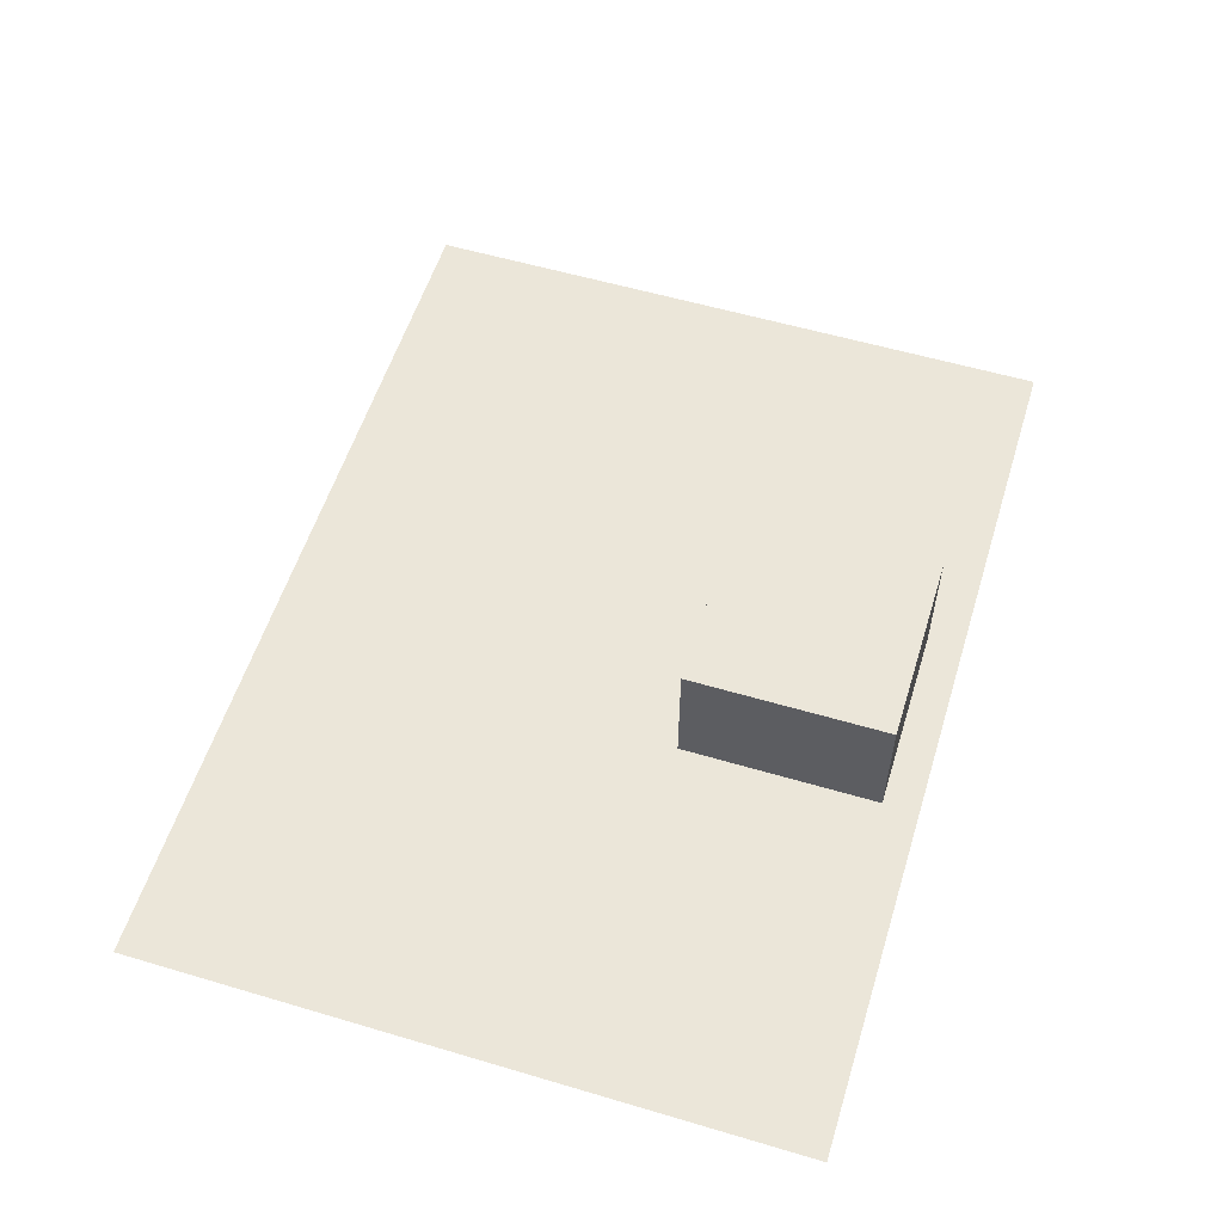
<metadata>
{"format":"obj","ext":"obj","renderer":"f3d","projection":"perspective","resolution":1024,"background":"white","views":[{"elev":56.5,"azim":-72.8,"up":"+Y"}]}
</metadata>
<code>
o Plane
v -45.13 -1.723 13.66
v 42.7 -1.723 13.66
v -45.13 -1.723 -51.22
v 42.7 -1.723 -51.22
f 1 2 4 3
o Sphere
v 0 2.401 -0.1678
v 0 2.352 -0.3292
v 0 2.272 -0.4779
v 0 2.165 -0.6083
v 0 2.035 -0.7153
v 0 1.886 -0.7948
v 0 1.725 -0.8438
v 0 1.557 -0.8603
v 0 1.389 -0.8438
v 0 0.8416 -0.4779
v 0.03274 2.401 -0.1646
v 0.06423 2.352 -0.3229
v 0.09324 2.272 -0.4688
v 0.1187 2.165 -0.5966
v 0.1395 2.035 -0.7016
v 0.1551 1.886 -0.7795
v 0.1646 1.725 -0.8275
v 0.1678 1.557 -0.8438
v 0.1646 1.389 -0.8275
v 0.1551 1.228 -0.7795
v 0.1395 1.079 -0.7016
v 0.1187 0.9486 -0.5966
v 0.09324 0.8416 -0.4688
v 0.06423 0.7621 -0.3229
v 0.03274 0.7131 -0.1646
v 0.06423 2.401 -0.1551
v 0.126 2.352 -0.3042
v 0.1829 2.272 -0.4416
v 0.2328 2.165 -0.562
v 0.2737 2.035 -0.6609
v 0.3042 1.886 -0.7343
v 0.3229 1.725 -0.7795
v 0.3292 1.557 -0.7948
v 0.3229 1.389 -0.7795
v 0.3042 1.228 -0.7343
v 0.2737 1.079 -0.6609
v 0.2328 0.9486 -0.562
v 0.1829 0.8416 -0.4416
v 0.126 0.7621 -0.3042
v 0.06423 0.7131 -0.1551
v 0.09324 2.401 -0.1395
v 0.1829 2.352 -0.2737
v 0.2655 2.272 -0.3974
v 0.338 2.165 -0.5058
v 0.3974 2.035 -0.5948
v 0.4416 1.886 -0.6609
v 0.4688 1.725 -0.7016
v 0.4779 1.557 -0.7153
v 0.4688 1.389 -0.7016
v 0.4416 1.228 -0.6609
v 0.3974 1.079 -0.5948
v 0.338 0.9486 -0.5058
v 0.2655 0.8416 -0.3974
v 0.1829 0.7621 -0.2737
v 0.09324 0.7131 -0.1395
v 0.1187 2.401 -0.1187
v 0.2328 2.352 -0.2328
v 0.338 2.272 -0.338
v 0.4301 2.165 -0.4301
v 0.5058 2.035 -0.5058
v 0.562 1.886 -0.562
v 0.5966 1.725 -0.5966
v 0.6083 1.557 -0.6083
v 0.5966 1.389 -0.5966
v 0.562 1.228 -0.562
v 0.5058 1.079 -0.5058
v 0.4301 0.9486 -0.4301
v 0.338 0.8416 -0.338
v 0.2328 0.7621 -0.2328
v 0.1187 0.7131 -0.1187
v 0.1395 2.401 -0.09324
v 0.2737 2.352 -0.1829
v 0.3974 2.272 -0.2655
v 0.5058 2.165 -0.338
v 0.5948 2.035 -0.3974
v 0.6609 1.886 -0.4416
v 0.7016 1.725 -0.4688
v 0.7153 1.557 -0.4779
v 0.7016 1.389 -0.4688
v 0.6609 1.228 -0.4416
v 0.5948 1.079 -0.3974
v 0.5058 0.9486 -0.338
v 0.3974 0.8416 -0.2655
v 0.2737 0.7621 -0.1829
v 0.1395 0.7131 -0.09324
v 0.1551 2.401 -0.06423
v 0.3042 2.352 -0.126
v 0.4416 2.272 -0.1829
v 0.562 2.165 -0.2328
v 0.6609 2.035 -0.2737
v 0.7343 1.886 -0.3042
v 0.7795 1.725 -0.3229
v 0.7948 1.557 -0.3292
v 0.7795 1.389 -0.3229
v 0.7343 1.228 -0.3042
v 0.6609 1.079 -0.2737
v 0.562 0.9486 -0.2328
v 0.4416 0.8416 -0.1829
v 0.3042 0.7621 -0.126
v 0.1551 0.7131 -0.06423
v 0.1646 2.401 -0.03274
v 0.3229 2.352 -0.06423
v 0.4688 2.272 -0.09324
v 0.5966 2.165 -0.1187
v 0.7016 2.035 -0.1395
v 0.7795 1.886 -0.1551
v 0.8275 1.725 -0.1646
v 0.8438 1.557 -0.1678
v 0.8275 1.389 -0.1646
v 0.7795 1.228 -0.1551
v 0.7016 1.079 -0.1395
v 0.5966 0.9486 -0.1187
v 0.4688 0.8416 -0.09324
v 0.3229 0.7621 -0.06423
v 0.1646 0.7131 -0.03274
v 0.1678 2.401 0
v 0.3292 2.352 0
v 0.4779 2.272 0
v 0.6083 2.165 0
v 0.7153 2.035 0
v 0.7948 1.886 0
v 0.8438 1.725 0
v 0.8603 1.557 0
v 0.8438 1.389 0
v 0.7948 1.228 0
v 0.7153 1.079 0
v 0.6083 0.9486 0
v 0.4779 0.8416 0
v 0.3292 0.7621 0
v 0.1678 0.7131 0
v 0.1646 2.401 0.03274
v 0.3229 2.352 0.06423
v 0.4688 2.272 0.09324
v 0.5966 2.165 0.1187
v 0.7016 2.035 0.1395
v 0.7795 1.886 0.1551
v 0.8275 1.725 0.1646
v 0.8438 1.557 0.1678
v 0.8275 1.389 0.1646
v 0.7795 1.228 0.1551
v 0.7016 1.079 0.1395
v 0.5966 0.9486 0.1187
v 0.4688 0.8416 0.09324
v 0.3229 0.7621 0.06423
v 0.1646 0.7131 0.03274
v 0.1551 2.401 0.06423
v 0.3042 2.352 0.126
v 0.4416 2.272 0.1829
v 0.562 2.165 0.2328
v 0.6609 2.035 0.2737
v 0.7343 1.886 0.3042
v 0.7795 1.725 0.3229
v 0.7948 1.557 0.3292
v 0.7795 1.389 0.3229
v 0.7343 1.228 0.3042
v 0.6609 1.079 0.2737
v 0.562 0.9486 0.2328
v 0.4416 0.8416 0.1829
v 0.3042 0.7621 0.126
v 0.1551 0.7131 0.06423
v 0.1395 2.401 0.09324
v 0.2737 2.352 0.1829
v 0.3974 2.272 0.2655
v 0.5058 2.165 0.338
v 0.5948 2.035 0.3974
v 0.6609 1.886 0.4416
v 0.7016 1.725 0.4688
v 0.7153 1.557 0.4779
v 0.7016 1.389 0.4688
v 0.6609 1.228 0.4416
v 0.5948 1.079 0.3974
v 0.5058 0.9486 0.338
v 0.3974 0.8416 0.2655
v 0.2737 0.7621 0.1829
v 0.1395 0.7131 0.09324
v 0.1187 2.401 0.1187
v 0.2328 2.352 0.2328
v 0.338 2.272 0.338
v 0.4301 2.165 0.4301
v 0.5058 2.035 0.5058
v 0.562 1.886 0.562
v 0.5966 1.725 0.5966
v 0.6083 1.557 0.6083
v 0.5966 1.389 0.5966
v 0.562 1.228 0.562
v 0.5058 1.079 0.5058
v 0.4301 0.9486 0.4301
v 0.338 0.8416 0.338
v 0.2328 0.7621 0.2328
v 0.1187 0.7131 0.1187
v 0.09324 2.401 0.1395
v 0.1829 2.352 0.2737
v 0.2655 2.272 0.3974
v 0.338 2.165 0.5058
v 0.3974 2.035 0.5948
v 0.4416 1.886 0.6609
v 0.4688 1.725 0.7016
v 0.4779 1.557 0.7153
v 0.4688 1.389 0.7016
v 0.4416 1.228 0.6609
v 0.3974 1.079 0.5948
v 0.338 0.9486 0.5058
v 0.2655 0.8416 0.3974
v 0.1829 0.7621 0.2737
v 0.09324 0.7131 0.1395
v 0 0.6966 0
v 0.06423 2.401 0.1551
v 0.126 2.352 0.3042
v 0.1829 2.272 0.4416
v 0.2328 2.165 0.562
v 0.2737 2.035 0.6609
v 0.3042 1.886 0.7343
v 0.3229 1.725 0.7795
v 0.3292 1.557 0.7948
v 0.3229 1.389 0.7795
v 0.3042 1.228 0.7343
v 0.2737 1.079 0.6609
v 0.2328 0.9486 0.562
v 0.1829 0.8416 0.4416
v 0.126 0.7621 0.3042
v 0.06423 0.7131 0.1551
v 0.03274 2.401 0.1646
v 0.06423 2.352 0.3229
v 0.09324 2.272 0.4688
v 0.1187 2.165 0.5966
v 0.1395 2.035 0.7016
v 0.1551 1.886 0.7795
v 0.1646 1.725 0.8275
v 0.1678 1.557 0.8438
v 0.1646 1.389 0.8275
v 0.1551 1.228 0.7795
v 0.1395 1.079 0.7016
v 0.1187 0.9486 0.5966
v 0.09324 0.8416 0.4688
v 0.06423 0.7621 0.3229
v 0.03274 0.7131 0.1646
v -0 2.401 0.1678
v 0 2.352 0.3292
v 0 2.272 0.4779
v -0 2.165 0.6083
v -0 2.035 0.7153
v 0 1.886 0.7948
v -0 1.725 0.8438
v -0 1.557 0.8603
v -0 1.389 0.8438
v 0 1.228 0.7948
v -0 1.079 0.7153
v -0 0.9486 0.6083
v -0 0.8416 0.4779
v 0 0.7621 0.3292
v 0 0.7131 0.1678
v -0.03274 2.401 0.1646
v -0.06423 2.352 0.3229
v -0.09324 2.272 0.4688
v -0.1187 2.165 0.5966
v -0.1395 2.035 0.7016
v -0.1551 1.886 0.7795
v -0.1646 1.725 0.8275
v -0.1678 1.557 0.8438
v -0.1646 1.389 0.8275
v -0.1551 1.228 0.7795
v -0.1395 1.079 0.7016
v -0.1187 0.9486 0.5966
v -0.09324 0.8416 0.4688
v -0.06423 0.7621 0.3229
v -0.03274 0.7131 0.1646
v -0.06423 2.401 0.1551
v -0.126 2.352 0.3042
v -0.1829 2.272 0.4416
v -0.2328 2.165 0.562
v -0.2737 2.035 0.6609
v -0.3042 1.886 0.7343
v -0.3229 1.725 0.7795
v -0.3292 1.557 0.7948
v -0.3229 1.389 0.7795
v -0.3042 1.228 0.7343
v -0.2737 1.079 0.6609
v -0.2328 0.9486 0.562
v -0.1829 0.8416 0.4416
v -0.126 0.7621 0.3042
v -0.06423 0.7131 0.1551
v -0.09324 2.401 0.1395
v -0.1829 2.352 0.2737
v -0.2655 2.272 0.3974
v -0.338 2.165 0.5058
v -0.3974 2.035 0.5948
v -0.4416 1.886 0.6609
v -0.4688 1.725 0.7016
v -0.4779 1.557 0.7153
v -0.4688 1.389 0.7016
v -0.4416 1.228 0.6609
v -0.3974 1.079 0.5948
v -0.338 0.9486 0.5058
v -0.2655 0.8416 0.3974
v -0.1829 0.7621 0.2737
v -0.09324 0.7131 0.1395
v -0 2.417 0
v -0.1187 2.401 0.1187
v -0.2328 2.352 0.2328
v -0.338 2.272 0.338
v -0.4301 2.165 0.4301
v -0.5058 2.035 0.5058
v -0.562 1.886 0.562
v -0.5966 1.725 0.5966
v -0.6083 1.557 0.6083
v -0.5966 1.389 0.5966
v -0.562 1.228 0.562
v -0.5058 1.079 0.5058
v -0.4301 0.9486 0.4301
v -0.338 0.8416 0.338
v -0.2328 0.7621 0.2328
v -0.1187 0.7131 0.1187
v -0.1395 2.401 0.09324
v -0.2737 2.352 0.1829
v -0.3974 2.272 0.2655
v -0.5058 2.165 0.338
v -0.5948 2.035 0.3974
v -0.6609 1.886 0.4416
v -0.7016 1.725 0.4688
v -0.7153 1.557 0.4779
v -0.7016 1.389 0.4688
v -0.6609 1.228 0.4416
v -0.5948 1.079 0.3974
v -0.5058 0.9486 0.338
v -0.3974 0.8416 0.2655
v -0.2737 0.7621 0.1829
v -0.1395 0.7131 0.09324
v -0.1551 2.401 0.06423
v -0.3042 2.352 0.126
v -0.4416 2.272 0.1829
v -0.562 2.165 0.2328
v -0.6609 2.035 0.2737
v -0.7343 1.886 0.3042
v -0.7795 1.725 0.3229
v -0.7948 1.557 0.3292
v -0.7795 1.389 0.3229
v -0.7343 1.228 0.3042
v -0.6609 1.079 0.2737
v -0.562 0.9486 0.2328
v -0.4416 0.8416 0.1829
v -0.3042 0.7621 0.126
v -0.1551 0.7131 0.06423
v -0.1646 2.401 0.03274
v -0.3229 2.352 0.06423
v -0.4688 2.272 0.09324
v -0.5966 2.165 0.1187
v -0.7016 2.035 0.1395
v -0.7795 1.886 0.1551
v -0.8275 1.725 0.1646
v -0.8438 1.557 0.1678
v -0.8275 1.389 0.1646
v -0.7795 1.228 0.1551
v -0.7016 1.079 0.1395
v -0.5966 0.9486 0.1187
v -0.4688 0.8416 0.09324
v -0.3229 0.7621 0.06423
v -0.1646 0.7131 0.03274
v -0.1678 2.401 0
v -0.3292 2.352 0
v -0.4779 2.272 0
v -0.6083 2.165 0
v -0.7153 2.035 0
v -0.7948 1.886 0
v -0.8438 1.725 0
v -0.8603 1.557 0
v -0.8438 1.389 0
v -0.7948 1.228 0
v -0.7153 1.079 0
v -0.6083 0.9486 0
v -0.4779 0.8416 0
v -0.3292 0.7621 0
v -0.1678 0.7131 0
v -0.1646 2.401 -0.03274
v -0.3229 2.352 -0.06423
v -0.4688 2.272 -0.09324
v -0.5966 2.165 -0.1187
v -0.7016 2.035 -0.1395
v -0.7795 1.886 -0.1551
v -0.8275 1.725 -0.1646
v -0.8438 1.557 -0.1678
v -0.8275 1.389 -0.1646
v -0.7795 1.228 -0.1551
v -0.7016 1.079 -0.1395
v -0.5966 0.9486 -0.1187
v -0.4688 0.8416 -0.09324
v -0.3229 0.7621 -0.06423
v -0.1646 0.7131 -0.03274
v -0.1551 2.401 -0.06423
v -0.3042 2.352 -0.126
v -0.4416 2.272 -0.1829
v -0.562 2.165 -0.2328
v -0.6609 2.035 -0.2737
v -0.7343 1.886 -0.3042
v -0.7795 1.725 -0.3229
v -0.7948 1.557 -0.3292
v -0.7795 1.389 -0.3229
v -0.7343 1.228 -0.3042
v -0.6609 1.079 -0.2737
v -0.562 0.9486 -0.2328
v -0.4416 0.8416 -0.1829
v -0.3042 0.7621 -0.126
v -0.1551 0.7131 -0.06423
v -0.1395 2.401 -0.09324
v -0.2737 2.352 -0.1829
v -0.3974 2.272 -0.2655
v -0.5058 2.165 -0.338
v -0.5948 2.035 -0.3974
v -0.6609 1.886 -0.4416
v -0.7016 1.725 -0.4688
v -0.7153 1.557 -0.4779
v -0.7016 1.389 -0.4688
v -0.6609 1.228 -0.4416
v -0.5948 1.079 -0.3974
v -0.5058 0.9486 -0.338
v -0.3974 0.8416 -0.2655
v -0.2737 0.7621 -0.1829
v -0.1395 0.7131 -0.09324
v -0.1187 2.401 -0.1187
v -0.2328 2.352 -0.2328
v -0.338 2.272 -0.338
v -0.4301 2.165 -0.4301
v -0.5058 2.035 -0.5058
v -0.562 1.886 -0.562
v -0.5966 1.725 -0.5966
v -0.6083 1.557 -0.6083
v -0.5966 1.389 -0.5966
v -0.562 1.228 -0.562
v -0.5058 1.079 -0.5058
v -0.4301 0.9486 -0.4301
v -0.338 0.8416 -0.338
v -0.2328 0.7621 -0.2328
v -0.1187 0.7131 -0.1187
v -0.09324 2.401 -0.1395
v -0.1829 2.352 -0.2737
v -0.2655 2.272 -0.3974
v -0.338 2.165 -0.5058
v -0.3974 2.035 -0.5948
v -0.4416 1.886 -0.6609
v -0.4688 1.725 -0.7016
v -0.4779 1.557 -0.7153
v -0.4688 1.389 -0.7016
v -0.4416 1.228 -0.6609
v -0.3974 1.079 -0.5948
v -0.338 0.9486 -0.5058
v -0.2655 0.8416 -0.3974
v -0.1829 0.7621 -0.2737
v -0.09324 0.7131 -0.1395
v -0.06423 2.401 -0.1551
v -0.126 2.352 -0.3042
v -0.1829 2.272 -0.4416
v -0.2328 2.165 -0.562
v -0.2737 2.035 -0.6609
v -0.3042 1.886 -0.7343
v -0.3229 1.725 -0.7795
v -0.3292 1.557 -0.7948
v -0.3229 1.389 -0.7795
v -0.3042 1.228 -0.7343
v -0.2737 1.079 -0.6609
v -0.2328 0.9486 -0.562
v -0.1829 0.8416 -0.4416
v -0.126 0.7621 -0.3042
v -0.06423 0.7131 -0.1551
v -0.03274 2.401 -0.1646
v -0.06423 2.352 -0.3229
v -0.09324 2.272 -0.4688
v -0.1187 2.165 -0.5966
v -0.1395 2.035 -0.7016
v -0.1551 1.886 -0.7795
v -0.1646 1.725 -0.8275
v -0.1678 1.557 -0.8438
v -0.1646 1.389 -0.8275
v -0.1551 1.228 -0.7795
v -0.1395 1.079 -0.7016
v -0.1187 0.9486 -0.5966
v -0.09324 0.8416 -0.4688
v -0.06423 0.7621 -0.3229
v -0.03274 0.7131 -0.1646
v 0 1.228 -0.7948
v 0 1.079 -0.7153
v 0 0.9486 -0.6083
v 0 0.7621 -0.3292
v 0 0.7131 -0.1678
f 7 6 16 17
f 483 482 24 25
f 8 7 17 18
f 484 483 25 26
f 9 8 18 19
f 14 484 26 27
f 10 9 19 20
f 485 14 27 28
f 11 10 20 21
f 486 485 28 29
f 12 11 21 22
f 5 301 15
f 210 486 29
f 13 12 22 23
f 6 5 15 16
f 482 13 23 24
f 16 15 30 31
f 24 23 38 39
f 17 16 31 32
f 25 24 39 40
f 18 17 32 33
f 26 25 40 41
f 19 18 33 34
f 27 26 41 42
f 20 19 34 35
f 28 27 42 43
f 21 20 35 36
f 29 28 43 44
f 22 21 36 37
f 15 301 30
f 210 29 44
f 23 22 37 38
f 35 34 49 50
f 43 42 57 58
f 36 35 50 51
f 44 43 58 59
f 37 36 51 52
f 30 301 45
f 210 44 59
f 38 37 52 53
f 31 30 45 46
f 39 38 53 54
f 32 31 46 47
f 40 39 54 55
f 33 32 47 48
f 41 40 55 56
f 34 33 48 49
f 42 41 56 57
f 54 53 68 69
f 47 46 61 62
f 55 54 69 70
f 48 47 62 63
f 56 55 70 71
f 49 48 63 64
f 57 56 71 72
f 50 49 64 65
f 58 57 72 73
f 51 50 65 66
f 59 58 73 74
f 52 51 66 67
f 45 301 60
f 210 59 74
f 53 52 67 68
f 46 45 60 61
f 73 72 87 88
f 66 65 80 81
f 74 73 88 89
f 67 66 81 82
f 60 301 75
f 210 74 89
f 68 67 82 83
f 61 60 75 76
f 69 68 83 84
f 62 61 76 77
f 70 69 84 85
f 63 62 77 78
f 71 70 85 86
f 64 63 78 79
f 72 71 86 87
f 65 64 79 80
f 77 76 91 92
f 85 84 99 100
f 78 77 92 93
f 86 85 100 101
f 79 78 93 94
f 87 86 101 102
f 80 79 94 95
f 88 87 102 103
f 81 80 95 96
f 89 88 103 104
f 82 81 96 97
f 75 301 90
f 210 89 104
f 83 82 97 98
f 76 75 90 91
f 84 83 98 99
f 96 95 110 111
f 104 103 118 119
f 97 96 111 112
f 90 301 105
f 210 104 119
f 98 97 112 113
f 91 90 105 106
f 99 98 113 114
f 92 91 106 107
f 100 99 114 115
f 93 92 107 108
f 101 100 115 116
f 94 93 108 109
f 102 101 116 117
f 95 94 109 110
f 103 102 117 118
f 115 114 129 130
f 108 107 122 123
f 116 115 130 131
f 109 108 123 124
f 117 116 131 132
f 110 109 124 125
f 118 117 132 133
f 111 110 125 126
f 119 118 133 134
f 112 111 126 127
f 105 301 120
f 210 119 134
f 113 112 127 128
f 106 105 120 121
f 114 113 128 129
f 107 106 121 122
f 134 133 148 149
f 127 126 141 142
f 120 301 135
f 210 134 149
f 128 127 142 143
f 121 120 135 136
f 129 128 143 144
f 122 121 136 137
f 130 129 144 145
f 123 122 137 138
f 131 130 145 146
f 124 123 138 139
f 132 131 146 147
f 125 124 139 140
f 133 132 147 148
f 126 125 140 141
f 146 145 160 161
f 139 138 153 154
f 147 146 161 162
f 140 139 154 155
f 148 147 162 163
f 141 140 155 156
f 149 148 163 164
f 142 141 156 157
f 135 301 150
f 210 149 164
f 143 142 157 158
f 136 135 150 151
f 144 143 158 159
f 137 136 151 152
f 145 144 159 160
f 138 137 152 153
f 150 301 165
f 210 164 179
f 158 157 172 173
f 151 150 165 166
f 159 158 173 174
f 152 151 166 167
f 160 159 174 175
f 153 152 167 168
f 161 160 175 176
f 154 153 168 169
f 162 161 176 177
f 155 154 169 170
f 163 162 177 178
f 156 155 170 171
f 164 163 178 179
f 157 156 171 172
f 169 168 183 184
f 177 176 191 192
f 170 169 184 185
f 178 177 192 193
f 171 170 185 186
f 179 178 193 194
f 172 171 186 187
f 165 301 180
f 210 179 194
f 173 172 187 188
f 166 165 180 181
f 174 173 188 189
f 167 166 181 182
f 175 174 189 190
f 168 167 182 183
f 176 175 190 191
f 188 187 202 203
f 181 180 195 196
f 189 188 203 204
f 182 181 196 197
f 190 189 204 205
f 183 182 197 198
f 191 190 205 206
f 184 183 198 199
f 192 191 206 207
f 185 184 199 200
f 193 192 207 208
f 186 185 200 201
f 194 193 208 209
f 187 186 201 202
f 180 301 195
f 210 194 209
f 207 206 222 223
f 200 199 215 216
f 208 207 223 224
f 201 200 216 217
f 209 208 224 225
f 202 201 217 218
f 195 301 211
f 210 209 225
f 203 202 218 219
f 196 195 211 212
f 204 203 219 220
f 197 196 212 213
f 205 204 220 221
f 198 197 213 214
f 206 205 221 222
f 199 198 214 215
f 212 211 226 227
f 220 219 234 235
f 213 212 227 228
f 221 220 235 236
f 214 213 228 229
f 222 221 236 237
f 215 214 229 230
f 223 222 237 238
f 216 215 230 231
f 224 223 238 239
f 217 216 231 232
f 225 224 239 240
f 218 217 232 233
f 211 301 226
f 210 225 240
f 219 218 233 234
f 231 230 245 246
f 239 238 253 254
f 232 231 246 247
f 240 239 254 255
f 233 232 247 248
f 226 301 241
f 210 240 255
f 234 233 248 249
f 227 226 241 242
f 235 234 249 250
f 228 227 242 243
f 236 235 250 251
f 229 228 243 244
f 237 236 251 252
f 230 229 244 245
f 238 237 252 253
f 250 249 264 265
f 243 242 257 258
f 251 250 265 266
f 244 243 258 259
f 252 251 266 267
f 245 244 259 260
f 253 252 267 268
f 246 245 260 261
f 254 253 268 269
f 247 246 261 262
f 255 254 269 270
f 248 247 262 263
f 241 301 256
f 210 255 270
f 249 248 263 264
f 242 241 256 257
f 269 268 283 284
f 262 261 276 277
f 270 269 284 285
f 263 262 277 278
f 256 301 271
f 210 270 285
f 264 263 278 279
f 257 256 271 272
f 265 264 279 280
f 258 257 272 273
f 266 265 280 281
f 259 258 273 274
f 267 266 281 282
f 260 259 274 275
f 268 267 282 283
f 261 260 275 276
f 281 280 295 296
f 274 273 288 289
f 282 281 296 297
f 275 274 289 290
f 283 282 297 298
f 276 275 290 291
f 284 283 298 299
f 277 276 291 292
f 285 284 299 300
f 278 277 292 293
f 271 301 286
f 210 285 300
f 279 278 293 294
f 272 271 286 287
f 280 279 294 295
f 273 272 287 288
f 300 299 315 316
f 293 292 308 309
f 286 301 302
f 210 300 316
f 294 293 309 310
f 287 286 302 303
f 295 294 310 311
f 288 287 303 304
f 296 295 311 312
f 289 288 304 305
f 297 296 312 313
f 290 289 305 306
f 298 297 313 314
f 291 290 306 307
f 299 298 314 315
f 292 291 307 308
f 305 304 319 320
f 313 312 327 328
f 306 305 320 321
f 314 313 328 329
f 307 306 321 322
f 315 314 329 330
f 308 307 322 323
f 316 315 330 331
f 309 308 323 324
f 302 301 317
f 210 316 331
f 310 309 324 325
f 303 302 317 318
f 311 310 325 326
f 304 303 318 319
f 312 311 326 327
f 324 323 338 339
f 317 301 332
f 210 331 346
f 325 324 339 340
f 318 317 332 333
f 326 325 340 341
f 319 318 333 334
f 327 326 341 342
f 320 319 334 335
f 328 327 342 343
f 321 320 335 336
f 329 328 343 344
f 322 321 336 337
f 330 329 344 345
f 323 322 337 338
f 331 330 345 346
f 343 342 357 358
f 336 335 350 351
f 344 343 358 359
f 337 336 351 352
f 345 344 359 360
f 338 337 352 353
f 346 345 360 361
f 339 338 353 354
f 332 301 347
f 210 346 361
f 340 339 354 355
f 333 332 347 348
f 341 340 355 356
f 334 333 348 349
f 342 341 356 357
f 335 334 349 350
f 347 301 362
f 210 361 376
f 355 354 369 370
f 348 347 362 363
f 356 355 370 371
f 349 348 363 364
f 357 356 371 372
f 350 349 364 365
f 358 357 372 373
f 351 350 365 366
f 359 358 373 374
f 352 351 366 367
f 360 359 374 375
f 353 352 367 368
f 361 360 375 376
f 354 353 368 369
f 366 365 380 381
f 374 373 388 389
f 367 366 381 382
f 375 374 389 390
f 368 367 382 383
f 376 375 390 391
f 369 368 383 384
f 362 301 377
f 210 376 391
f 370 369 384 385
f 363 362 377 378
f 371 370 385 386
f 364 363 378 379
f 372 371 386 387
f 365 364 379 380
f 373 372 387 388
f 385 384 399 400
f 378 377 392 393
f 386 385 400 401
f 379 378 393 394
f 387 386 401 402
f 380 379 394 395
f 388 387 402 403
f 381 380 395 396
f 389 388 403 404
f 382 381 396 397
f 390 389 404 405
f 383 382 397 398
f 391 390 405 406
f 384 383 398 399
f 377 301 392
f 210 391 406
f 404 403 418 419
f 397 396 411 412
f 405 404 419 420
f 398 397 412 413
f 406 405 420 421
f 399 398 413 414
f 392 301 407
f 210 406 421
f 400 399 414 415
f 393 392 407 408
f 401 400 415 416
f 394 393 408 409
f 402 401 416 417
f 395 394 409 410
f 403 402 417 418
f 396 395 410 411
f 416 415 430 431
f 409 408 423 424
f 417 416 431 432
f 410 409 424 425
f 418 417 432 433
f 411 410 425 426
f 419 418 433 434
f 412 411 426 427
f 420 419 434 435
f 413 412 427 428
f 421 420 435 436
f 414 413 428 429
f 407 301 422
f 210 421 436
f 415 414 429 430
f 408 407 422 423
f 435 434 449 450
f 428 427 442 443
f 436 435 450 451
f 429 428 443 444
f 422 301 437
f 210 436 451
f 430 429 444 445
f 423 422 437 438
f 431 430 445 446
f 424 423 438 439
f 432 431 446 447
f 425 424 439 440
f 433 432 447 448
f 426 425 440 441
f 434 433 448 449
f 427 426 441 442
f 439 438 453 454
f 447 446 461 462
f 440 439 454 455
f 448 447 462 463
f 441 440 455 456
f 449 448 463 464
f 442 441 456 457
f 450 449 464 465
f 443 442 457 458
f 451 450 465 466
f 444 443 458 459
f 437 301 452
f 210 451 466
f 445 444 459 460
f 438 437 452 453
f 446 445 460 461
f 458 457 472 473
f 466 465 480 481
f 459 458 473 474
f 452 301 467
f 210 466 481
f 460 459 474 475
f 453 452 467 468
f 461 460 475 476
f 454 453 468 469
f 462 461 476 477
f 455 454 469 470
f 463 462 477 478
f 456 455 470 471
f 464 463 478 479
f 457 456 471 472
f 465 464 479 480
f 477 476 482 483
f 470 469 7 8
f 478 477 483 484
f 471 470 8 9
f 479 478 484 14
f 472 471 9 10
f 480 479 14 485
f 473 472 10 11
f 481 480 485 486
f 474 473 11 12
f 467 301 5
f 210 481 486
f 475 474 12 13
f 468 467 5 6
f 476 475 13 482
f 469 468 6 7
o Smoke_Domain_Cube.001
v -10.51 10.65 10.15
v 8.37 10.65 10.15
v 8.37 10.65 -9.439
v -10.51 10.65 -9.439
v -10.51 -2.904 10.15
v 8.37 -2.904 10.15
v 8.37 -2.904 -9.439
v -10.51 -2.904 -9.439
f 487 488 489 490
f 489 488 492 493
f 494 493 492 491
f 487 490 494 491
f 490 489 493 494
f 488 487 491 492

</code>
